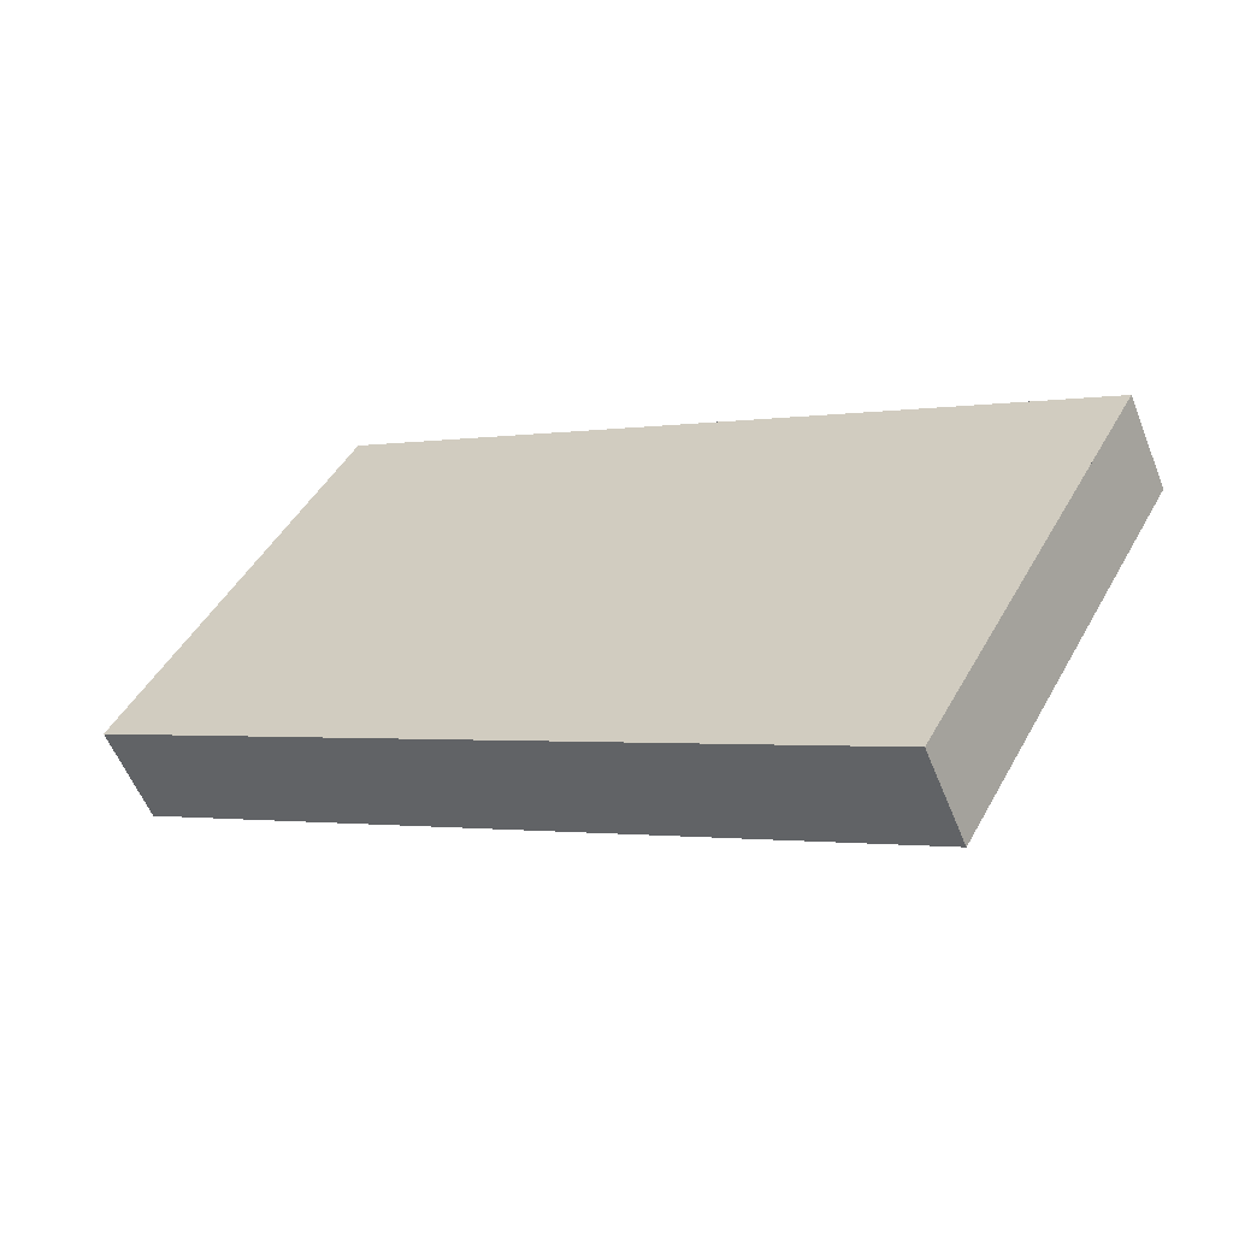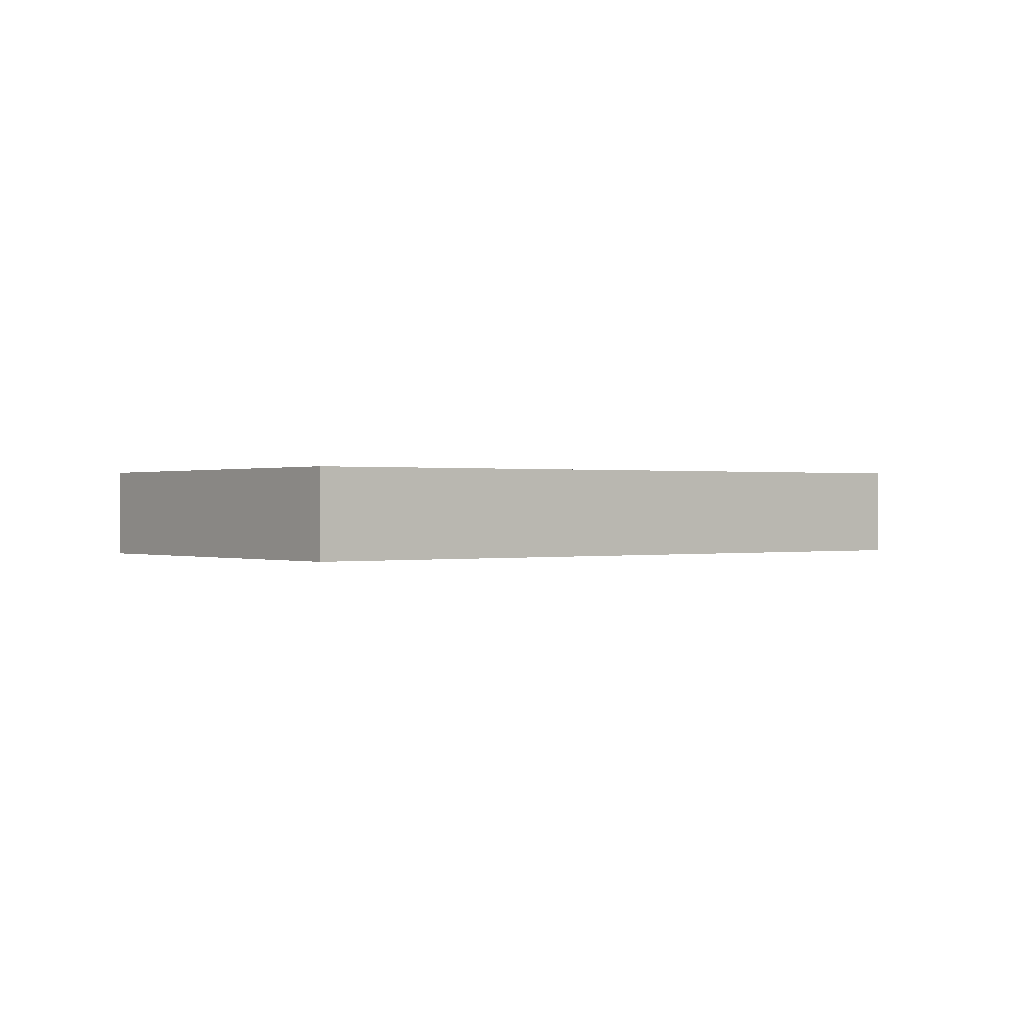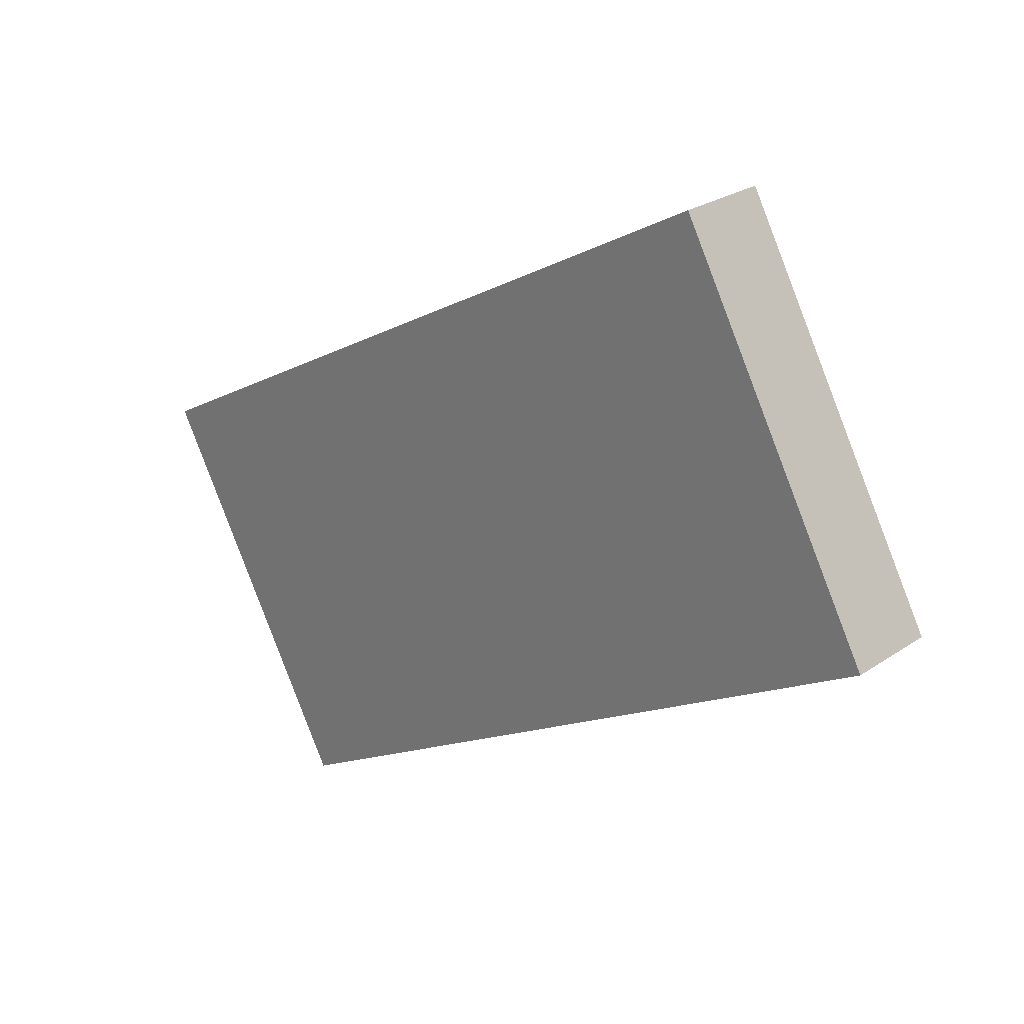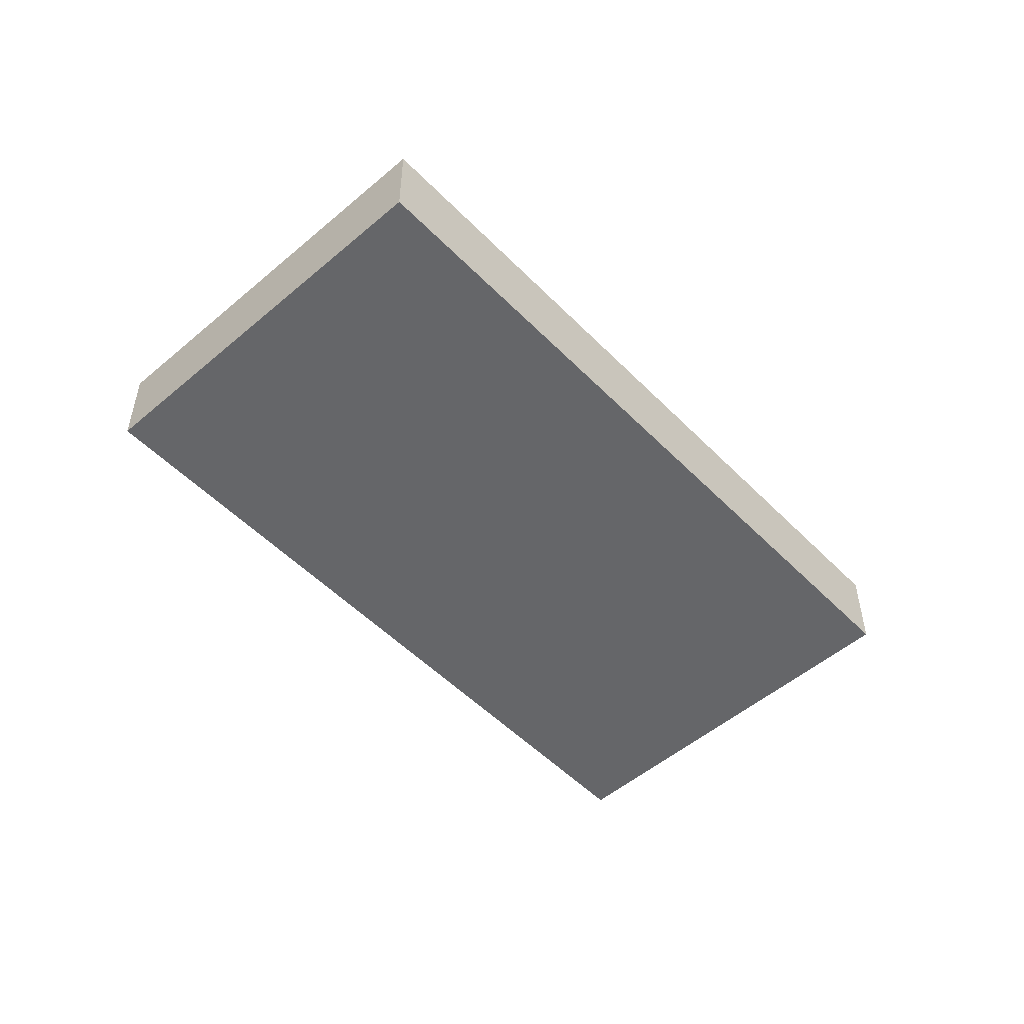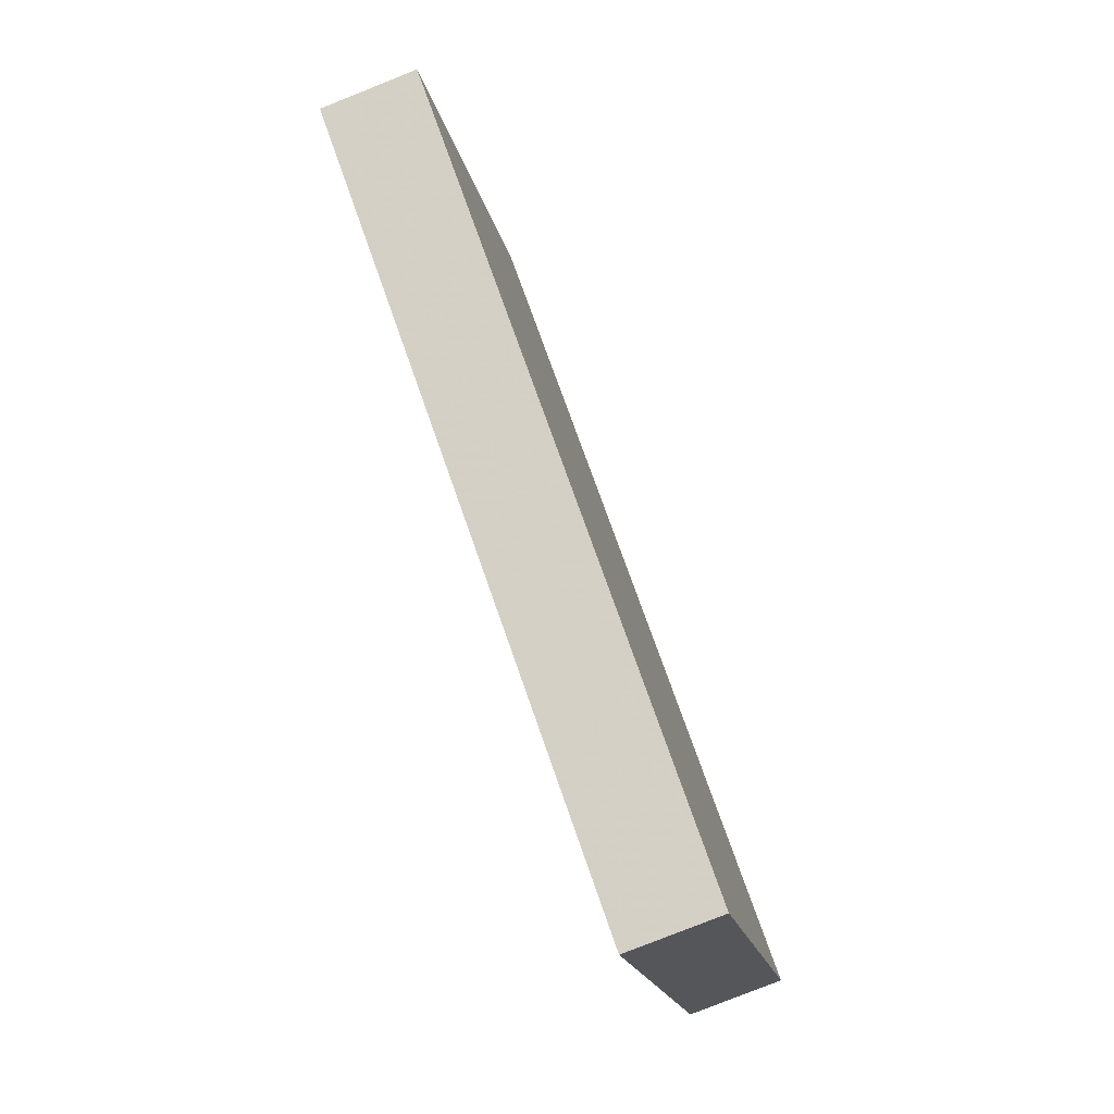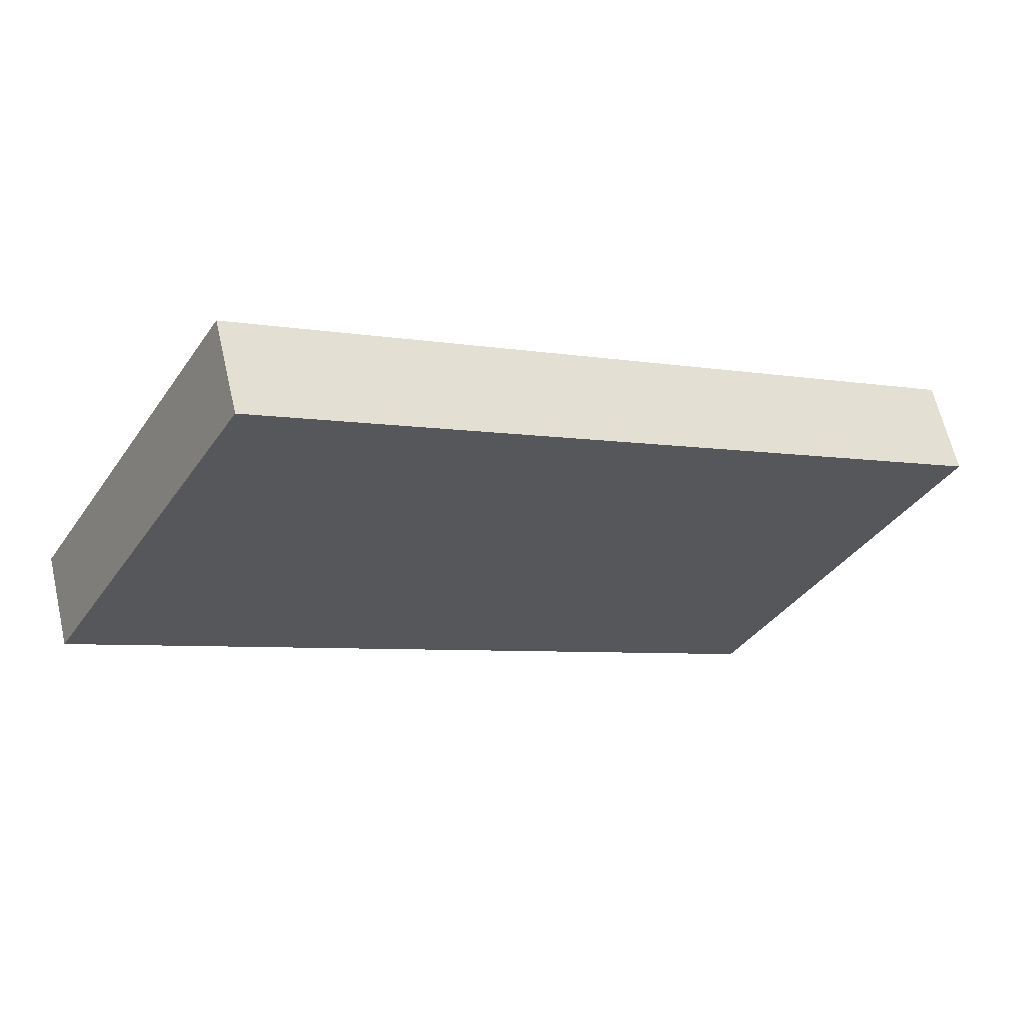
<metadata>
{"format":"obj","ext":"obj","renderer":"f3d","projection":"perspective","resolution":1024,"background":"white","views":[{"elev":-57.7,"azim":-158.2,"up":"+Y"},{"elev":0.2,"azim":-8.8,"up":"+Z"},{"elev":25.8,"azim":43.0,"up":"+Y"},{"elev":-51.9,"azim":161.8,"up":"+Z"},{"elev":-79.3,"azim":111.7,"up":"+Y"},{"elev":63.2,"azim":167.0,"up":"+Y"}]}
</metadata>
<code>
v -2384 -205.1 1.178
v -2381 -209.8 1.188
v -2390 -214.8 1.174
v -2393 -210.1 1.164
v -2384 -205.1 1.178
v -2393 -210.1 1.164
v -2384 -205.1 1.178
v -2381 -209.8 1.188
v -2384 -205.1 1.178
v -2393 -210.1 1.164
v -2390 -214.8 1.174
v -2393 -210.1 1.164
v -2381 -209.8 1.188
v -2390 -214.8 1.174
v -2390 -214.8 1.174
v -2381 -209.8 1.188
v -2384 -205.1 1.178
v -2384 -205.1 1.178
v -2384 -205.1 2.22e-16
v -2384 -205.1 2.22e-16
v -2381 -209.8 1.188
v -2381 -209.8 1.188
v -2381 -209.8 0
v -2381 -209.8 2.22e-16
v -2390 -214.8 1.174
v -2390 -214.8 1.174
v -2390 -214.8 0
v -2390 -214.8 0
v -2393 -210.1 1.164
v -2393 -210.1 1.164
v -2393 -210.1 0
v -2393 -210.1 2.22e-16
v -2381 -209.8 1.188
v -2384 -205.1 1.178
v -2384 -205.1 2.22e-16
v -2381 -209.8 -2.22e-16
v -2393 -210.1 1.164
v -2393 -210.1 1.164
v -2393 -210.1 0
v -2393 -210.1 0
v -2390 -214.8 1.174
v -2381 -209.8 1.188
v -2381 -209.8 2.22e-16
v -2390 -214.8 0
v -2384 -205.1 1.178
v -2384 -205.1 1.178
v -2384 -205.1 0
v -2384 -205.1 2.22e-16
v -2390 -214.8 1.174
v -2390 -214.8 1.174
v -2390 -214.8 0
v -2390 -214.8 0
v -2384 -205.1 1.178
v -2393 -210.1 1.164
v -2393 -210.1 2.22e-16
v -2384 -205.1 0
v -2393 -210.1 1.164
v -2390 -214.8 1.174
v -2390 -214.8 0
v -2393 -210.1 0
v -2381 -209.8 1.188
v -2381 -209.8 1.188
v -2381 -209.8 -2.22e-16
v -2381 -209.8 0
v -2384 -205.1 0
v -2381 -209.8 0
v -2390 -214.8 0
v -2393 -210.1 0
f 10 6 4 12
f 15 6 10 14
f 13 7 5 16
f 9 1 5 7
f 14 10 7 13
f 12 9 7 10
f 13 8 11 14
f 14 11 3 15
f 16 2 8 13
f 18 19 20 17
f 22 23 24 21
f 26 27 28 25
f 30 31 32 29
f 34 35 36 33
f 38 39 40 37
f 42 43 44 41
f 46 47 48 45
f 50 51 52 49
f 54 55 56 53
f 58 59 60 57
f 62 63 64 61
f 66 67 68 65

</code>
